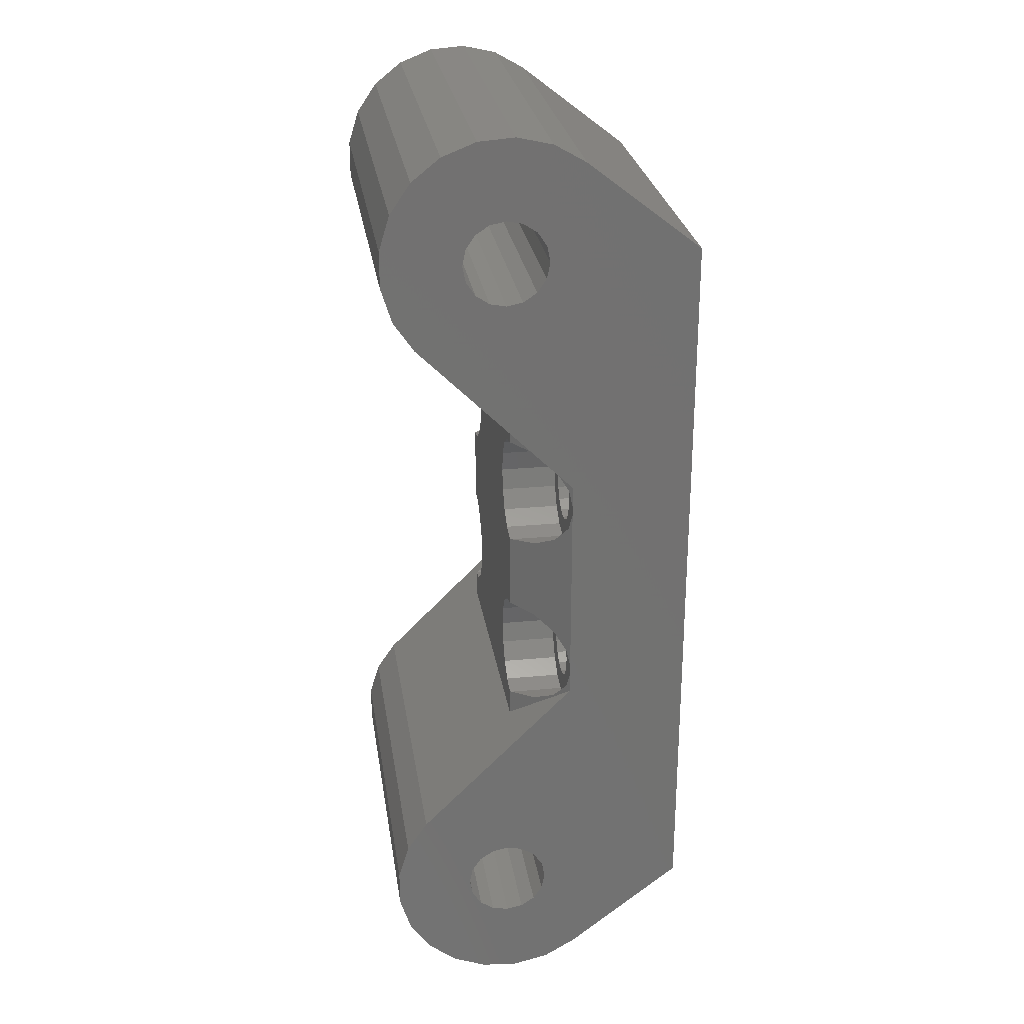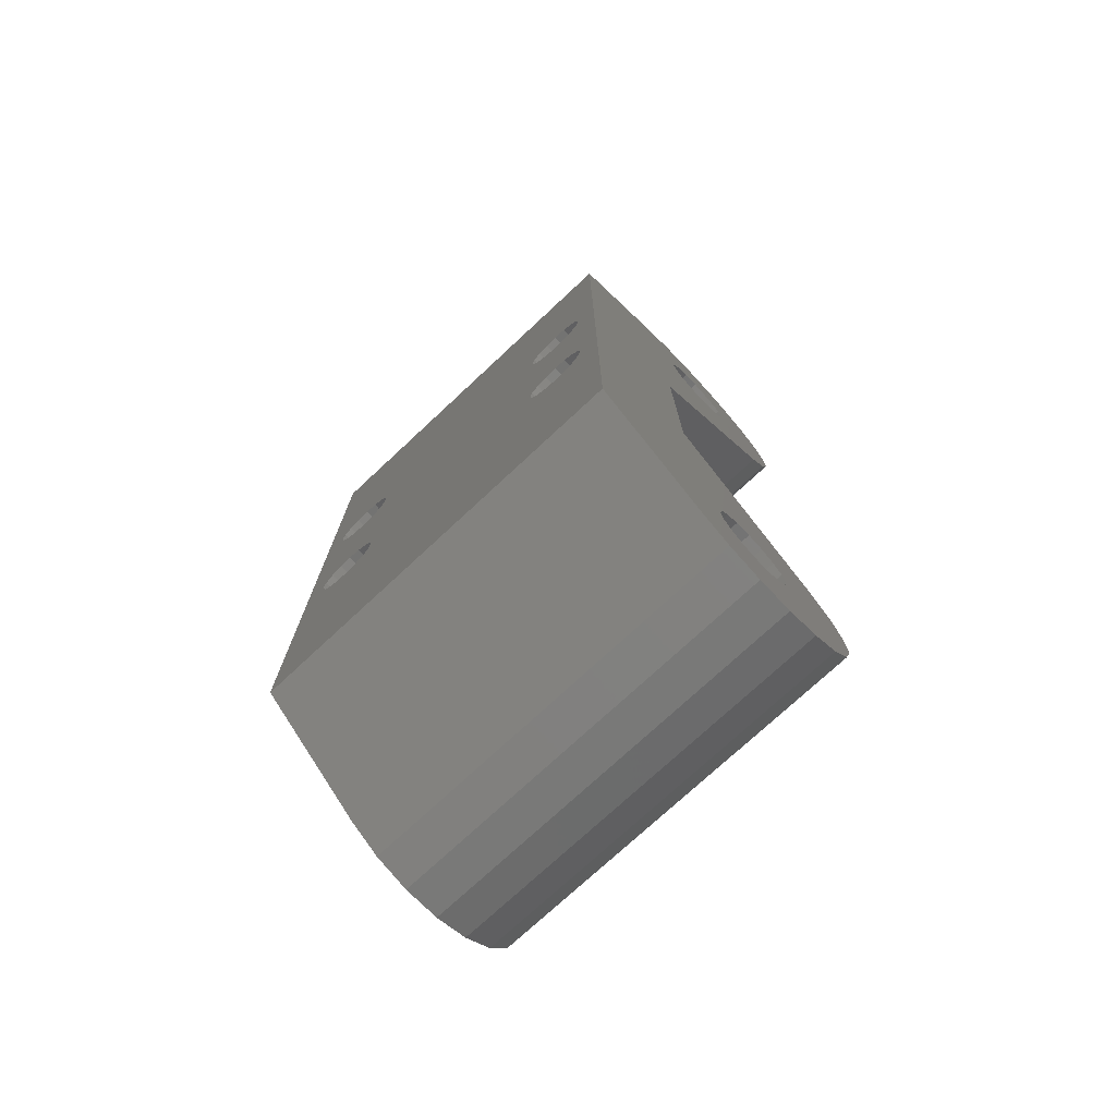
<metadata>
{"format":"stl","ext":"stl","renderer":"f3d","projection":"perspective","resolution":1024,"background":"white","views":[{"elev":26.3,"azim":81.5,"up":"+Y"},{"elev":-74.6,"azim":-137.0,"up":"+Y"}]}
</metadata>
<code>
# stl→obj: 384 verts, 788 faces
v -5.75 -5 0
v -5.883 -4.33 6.5
v -5.883 -4.33 0
v -5.75 -5 6.5
v -9.25 -5 6.5
v -9.117 -4.33 0
v -9.117 -4.33 6.5
v -9.25 -5 0
v -7.5 -3.25 0
v -6.83 -3.383 6.5
v -7.5 -3.25 6.5
v -6.83 -3.383 0
v -6.83 -6.617 0
v -7.5 -6.75 6.5
v -6.83 -6.617 6.5
v -7.5 -6.75 0
v -6.263 -3.763 6.5
v -6.263 -3.763 0
v -8.737 -3.763 0
v -8.17 -3.383 6.5
v -8.737 -3.763 6.5
v -8.17 -3.383 0
v -4.55 -5 6.5
v -4.775 -3.871 6.5
v -5.414 -2.914 6.5
v -4.775 -6.129 6.5
v -5.883 -5.67 6.5
v -6.371 -2.275 6.5
v -7.5 -2.05 6.5
v -8.629 -2.275 6.5
v -9.586 -2.914 6.5
v -10.23 -3.871 6.5
v -5.414 -7.086 6.5
v -6.263 -6.237 6.5
v -6.371 -7.725 6.5
v -7.5 -7.95 6.5
v -8.17 -6.617 6.5
v -8.629 -7.725 6.5
v -8.737 -6.237 6.5
v -9.586 -7.086 6.5
v -9.117 -5.67 6.5
v -10.4 -5.251 6.5
v -10.4 -4.749 6.5
v -10.23 -6.129 6.5
v -5.883 -5.67 0
v -8.17 -6.617 0
v -8.737 -6.237 0
v -9.117 -5.67 0
v -6.263 -6.237 0
v -4.775 -3.871 9.5
v -4.55 -5 9.5
v -10.23 -3.871 6.675
v -7.5 -2.05 9.4
v -6.371 -2.275 9.5
v -7.4 -2.07 9.5
v -5.414 -2.914 9.5
v -9.586 -2.914 7.314
v -8.629 -2.275 8.271
v -4.775 -6.129 9.5
v -9.586 -7.086 7.314
v -8.629 -7.725 8.271
v -10.23 -6.129 6.675
v -6.371 -7.725 9.5
v -7.5 -7.95 9.4
v -7.4 -7.93 9.5
v -5.414 -7.086 9.5
v 9.25 -5 0
v 9.117 -4.33 6.5
v 9.117 -4.33 0
v 9.25 -5 6.5
v 5.75 -5 6.5
v 5.883 -4.33 0
v 5.883 -4.33 6.5
v 5.75 -5 0
v 7.5 -3.25 0
v 8.17 -3.383 6.5
v 7.5 -3.25 6.5
v 8.17 -3.383 0
v 8.17 -6.617 0
v 7.5 -6.75 6.5
v 8.17 -6.617 6.5
v 7.5 -6.75 0
v 8.737 -3.763 6.5
v 8.737 -3.763 0
v 6.263 -3.763 0
v 6.83 -3.383 6.5
v 6.263 -3.763 6.5
v 6.83 -3.383 0
v 10.4 -4.749 6.5
v 10.23 -3.871 6.5
v 10.4 -5.251 6.5
v 9.586 -2.914 6.5
v 9.117 -5.67 6.5
v 10.23 -6.129 6.5
v 8.629 -2.275 6.5
v 7.5 -2.05 6.5
v 6.371 -2.275 6.5
v 5.414 -2.914 6.5
v 4.775 -3.871 6.5
v 9.586 -7.086 6.5
v 8.737 -6.237 6.5
v 8.629 -7.725 6.5
v 7.5 -7.95 6.5
v 6.83 -6.617 6.5
v 6.371 -7.725 6.5
v 6.263 -6.237 6.5
v 5.414 -7.086 6.5
v 5.883 -5.67 6.5
v 4.775 -6.129 6.5
v 4.55 -5 6.5
v 9.117 -5.67 0
v 6.83 -6.617 0
v 6.263 -6.237 0
v 5.883 -5.67 0
v 8.737 -6.237 0
v 10.23 -3.871 6.675
v 4.55 -5 9.5
v 4.775 -3.871 9.5
v 8.629 -2.275 8.271
v 7.5 -2.05 9.4
v 9.586 -2.914 7.314
v 6.371 -2.275 9.5
v 5.414 -2.914 9.5
v 7.4 -2.07 9.5
v 10.23 -6.129 6.675
v 5.414 -7.086 9.5
v 6.371 -7.725 9.5
v 4.775 -6.129 9.5
v 8.629 -7.725 8.271
v 7.5 -7.95 9.4
v 7.4 -7.93 9.5
v 9.586 -7.086 7.314
v -10.4 -18.29 8.021
v 10.4 -19.15 7.85
v 10.4 -18.29 8.021
v -10.4 -19.15 7.85
v -10.4 -19.15 12.35
v 10.4 -18.29 12.18
v 10.4 -19.15 12.35
v -10.4 -18.29 12.18
v -10.4 -17.07 9.239
v 10.4 -16.9 10.1
v -10.4 -16.9 10.1
v 10.4 -17.07 9.239
v -10.4 -17.56 8.509
v 10.4 -17.56 8.509
v 10.4 -21.23 9.239
v -10.4 -21.4 10.1
v 10.4 -21.4 10.1
v -10.4 -21.23 9.239
v -10.4 -17.07 10.96
v 10.4 -17.56 11.69
v -10.4 -17.56 11.69
v 10.4 -17.07 10.96
v 10.4 -21.23 10.96
v -10.4 -20.74 11.69
v 10.4 -20.74 11.69
v -10.4 -21.23 10.96
v -10.4 -20.01 12.18
v 10.4 -20.01 12.18
v 10.4 -20.74 8.509
v -10.4 -20.74 8.509
v -10.4 -20.01 8.021
v 10.4 -20.01 8.021
v -10.4 21.23 9.239
v -10.4 25.63 9.614
v -10.4 25.2 7.725
v -10.4 21.4 10.1
v -10.4 25.49 11.55
v -10.4 24.23 6.047
v -10.4 21.23 10.96
v -10.4 24.78 13.35
v -10.4 20.74 11.69
v -10.4 20.74 8.509
v -10.4 20.01 8.021
v -10.4 19.5 0
v -10.4 19.15 7.85
v -10.4 18.29 8.021
v -10.4 17.56 8.509
v -10.4 6.384 6.5
v -10.4 17.56 11.69
v -10.4 14.73 14.86
v -10.4 16.33 15.96
v -10.4 16.9 10.1
v -10.4 17.07 9.239
v -10.4 5.251 6.5
v -10.4 4.749 6.5
v -10.4 -19.5 0
v -10.4 -14.73 14.86
v -10.4 -6.384 6.5
v -10.4 -24.23 6.047
v -10.4 -23.57 14.86
v -10.4 -21.97 15.96
v -10.4 -25.2 7.725
v -10.4 -25.63 9.614
v -10.4 -24.78 13.35
v -10.4 -25.49 11.55
v -10.4 23.57 14.86
v -10.4 21.97 15.96
v -10.4 20.01 12.18
v -10.4 20.12 16.53
v -10.4 19.15 12.35
v -10.4 18.18 16.53
v -10.4 18.29 12.18
v -10.4 17.07 10.96
v -10.4 -16.33 15.96
v -10.4 -18.18 16.53
v -10.4 -20.12 16.53
v -5.883 4.33 0
v 5.883 4.33 0
v -5.75 5 0
v -6.263 3.763 0
v -6.83 3.383 0
v -7.5 3.25 0
v -8.17 3.383 0
v -8.737 3.763 0
v -9.117 4.33 0
v -9.25 5 0
v 9.25 5 0
v 9.117 4.33 0
v 8.737 3.763 0
v 8.17 3.383 0
v 7.5 3.25 0
v 6.83 3.383 0
v 6.263 3.763 0
v 10.4 -19.5 0
v 10.4 19.5 0
v 9.117 5.67 0
v 8.737 6.237 0
v 8.17 6.617 0
v 7.5 6.75 0
v 6.83 6.617 0
v 6.263 6.237 0
v -6.263 6.237 0
v 5.883 5.67 0
v 5.75 5 0
v -5.883 5.67 0
v -6.83 6.617 0
v -7.5 6.75 0
v -8.17 6.617 0
v -8.737 6.237 0
v -9.117 5.67 0
v -4.775 3.871 9.5
v -5.414 2.914 9.5
v -6.371 2.275 9.5
v -7.4 2.07 9.5
v 7.4 9.377 9.5
v 6.371 7.725 9.5
v 7.4 7.93 9.5
v 5.414 7.086 9.5
v 4.775 3.871 9.5
v 4.775 6.129 9.5
v -4.55 5 9.5
v 4.55 5 9.5
v -4.775 6.129 9.5
v -5.414 7.086 9.5
v -7.4 9.377 9.5
v -6.371 7.725 9.5
v -7.4 7.93 9.5
v 6.371 2.275 9.5
v 7.4 2.07 9.5
v 5.414 2.914 9.5
v 7.4 -9.377 9.5
v -7.4 -9.377 9.5
v 7.5 2.05 9.4
v 8.629 2.275 8.271
v 9.586 2.914 7.314
v 10.23 3.871 6.675
v 10.4 4.749 6.5
v 10.4 -6.384 6.5
v 10.4 -14.73 14.86
v 10.4 -16.33 15.96
v 10.4 -18.18 16.53
v 10.4 -20.12 16.53
v 10.4 -21.97 15.96
v 10.4 -24.78 13.35
v 10.4 -23.57 14.86
v 10.4 25.49 11.55
v 10.4 21.23 10.96
v 10.4 21.4 10.1
v 10.4 23.57 14.86
v 10.4 20.74 11.69
v 10.4 20.01 12.18
v 10.4 21.97 15.96
v 10.4 20.12 16.53
v 10.4 19.15 12.35
v 10.4 18.18 16.53
v 10.4 18.29 12.18
v 10.4 16.33 15.96
v 10.4 17.56 11.69
v 10.4 14.73 14.86
v 10.4 17.07 10.96
v 10.4 25.63 9.614
v 10.4 24.78 13.35
v 10.4 21.23 9.239
v 10.4 25.2 7.725
v 10.4 24.23 6.047
v 10.4 20.74 8.509
v 10.4 20.01 8.021
v 10.4 19.15 7.85
v 10.4 18.29 8.021
v 10.4 17.56 8.509
v 10.4 6.384 6.5
v 10.4 17.07 9.239
v 10.4 16.9 10.1
v 10.4 5.251 6.5
v 10.4 -24.23 6.047
v 10.4 -25.63 9.614
v 10.4 -25.49 11.55
v 10.4 -25.2 7.725
v -8.629 2.275 8.271
v -7.5 2.05 9.4
v -9.586 2.914 7.314
v -10.23 3.871 6.675
v -5.75 5 6.5
v -5.883 4.33 6.5
v -9.117 4.33 6.5
v -9.25 5 6.5
v -7.5 3.25 6.5
v -6.83 3.383 6.5
v -6.83 6.617 6.5
v -7.5 6.75 6.5
v -6.263 3.763 6.5
v -8.737 3.763 6.5
v -8.17 3.383 6.5
v -4.55 5 6.5
v -4.775 6.129 6.5
v -5.883 5.67 6.5
v -5.414 7.086 6.5
v -4.775 3.871 6.5
v -6.263 6.237 6.5
v -6.371 7.725 6.5
v -7.5 7.95 6.5
v -8.17 6.617 6.5
v -8.629 7.725 6.5
v -8.737 6.237 6.5
v -9.586 7.086 6.5
v -10.23 6.129 6.5
v -9.117 5.67 6.5
v -5.414 2.914 6.5
v -6.371 2.275 6.5
v -7.5 2.05 6.5
v -8.629 2.275 6.5
v -9.586 2.914 6.5
v -10.23 3.871 6.5
v -9.586 7.086 7.314
v -8.629 7.725 8.271
v -10.23 6.129 6.675
v -7.5 7.95 9.4
v 9.25 5 6.5
v 9.117 4.33 6.5
v 5.883 4.33 6.5
v 5.75 5 6.5
v 7.5 3.25 6.5
v 8.17 3.383 6.5
v 8.17 6.617 6.5
v 7.5 6.75 6.5
v 8.737 3.763 6.5
v 6.263 3.763 6.5
v 6.83 3.383 6.5
v 9.117 5.67 6.5
v 10.23 6.129 6.5
v 9.586 7.086 6.5
v 10.23 3.871 6.5
v 8.737 6.237 6.5
v 8.629 7.725 6.5
v 7.5 7.95 6.5
v 6.83 6.617 6.5
v 6.371 7.725 6.5
v 6.263 6.237 6.5
v 5.414 7.086 6.5
v 4.775 6.129 6.5
v 5.883 5.67 6.5
v 9.586 2.914 6.5
v 8.629 2.275 6.5
v 7.5 2.05 6.5
v 6.371 2.275 6.5
v 5.414 2.914 6.5
v 4.775 3.871 6.5
v 4.55 5 6.5
v 10.23 6.129 6.675
v 8.629 7.725 8.271
v 7.5 7.95 9.4
v 9.586 7.086 7.314
f 1 2 3
f 2 1 4
f 5 6 7
f 6 5 8
f 9 10 11
f 10 9 12
f 13 14 15
f 14 13 16
f 12 17 10
f 17 12 18
f 3 17 18
f 17 3 2
f 19 20 21
f 20 19 22
f 7 19 21
f 19 7 6
f 4 23 24
f 2 24 25
f 23 4 26
f 27 26 4
f 24 2 4
f 25 17 2
f 28 17 25
f 28 10 17
f 29 10 28
f 29 11 10
f 29 20 11
f 30 20 29
f 30 21 20
f 31 21 30
f 32 7 31
f 21 31 7
f 26 27 33
f 34 33 27
f 34 35 33
f 15 35 34
f 14 35 15
f 14 36 35
f 37 36 14
f 37 38 36
f 39 38 37
f 40 39 41
f 39 40 38
f 42 41 5
f 43 7 32
f 7 43 5
f 42 5 43
f 41 42 44
f 41 44 40
f 22 11 20
f 11 22 9
f 45 4 1
f 4 45 27
f 46 39 37
f 39 46 47
f 41 8 5
f 8 41 48
f 16 37 14
f 37 16 46
f 39 48 41
f 48 39 47
f 49 15 34
f 15 49 13
f 49 27 45
f 27 49 34
f 23 50 24
f 50 23 51
f 32 52 43
f 53 54 55
f 28 53 29
f 53 28 54
f 28 56 54
f 56 28 25
f 24 56 25
f 56 24 50
f 30 57 31
f 57 30 58
f 52 31 57
f 31 52 32
f 29 58 30
f 58 29 53
f 26 51 23
f 51 26 59
f 38 60 61
f 60 38 40
f 62 44 42
f 63 64 65
f 35 64 63
f 64 35 36
f 36 61 64
f 61 36 38
f 40 62 60
f 62 40 44
f 33 63 66
f 63 33 35
f 33 59 26
f 59 33 66
f 67 68 69
f 68 67 70
f 71 72 73
f 72 71 74
f 75 76 77
f 76 75 78
f 79 80 81
f 80 79 82
f 78 83 76
f 83 78 84
f 69 83 84
f 83 69 68
f 85 86 87
f 86 85 88
f 73 85 87
f 85 73 72
f 68 89 90
f 89 70 91
f 68 90 92
f 93 91 70
f 91 93 94
f 89 68 70
f 92 83 68
f 95 83 92
f 95 76 83
f 96 76 95
f 96 77 76
f 96 86 77
f 97 86 96
f 97 87 86
f 98 87 97
f 99 73 98
f 87 98 73
f 94 93 100
f 101 100 93
f 101 102 100
f 81 102 101
f 80 102 81
f 80 103 102
f 104 103 80
f 104 105 103
f 106 105 104
f 107 106 108
f 106 107 105
f 109 108 71
f 73 99 71
f 110 71 99
f 108 109 107
f 71 110 109
f 88 77 86
f 77 88 75
f 111 70 67
f 70 111 93
f 112 106 104
f 106 112 113
f 108 74 71
f 74 108 114
f 82 104 80
f 104 82 112
f 106 114 108
f 114 106 113
f 115 81 101
f 81 115 79
f 115 93 111
f 93 115 101
f 89 116 90
f 117 99 118
f 99 117 110
f 96 119 120
f 119 96 95
f 95 121 119
f 121 95 92
f 116 92 90
f 92 116 121
f 98 122 123
f 122 98 97
f 118 98 123
f 98 118 99
f 122 120 124
f 97 120 122
f 120 97 96
f 125 91 94
f 105 126 127
f 126 105 107
f 128 110 117
f 110 128 109
f 103 129 102
f 129 103 130
f 130 127 131
f 105 130 103
f 130 105 127
f 126 109 128
f 109 126 107
f 102 132 100
f 132 102 129
f 100 125 94
f 125 100 132
f 133 134 135
f 134 133 136
f 137 138 139
f 138 137 140
f 141 142 143
f 142 141 144
f 145 135 146
f 135 145 133
f 147 148 149
f 148 147 150
f 145 144 141
f 144 145 146
f 151 152 153
f 152 151 154
f 140 152 138
f 152 140 153
f 143 154 151
f 154 143 142
f 155 156 157
f 156 155 158
f 159 139 160
f 139 159 137
f 161 150 147
f 150 161 162
f 163 161 164
f 161 163 162
f 149 158 155
f 158 149 148
f 156 160 157
f 160 156 159
f 136 164 134
f 164 136 163
f 165 166 167
f 166 168 169
f 165 167 170
f 171 169 168
f 169 171 172
f 173 172 171
f 166 165 168
f 170 174 165
f 170 175 174
f 176 175 170
f 176 177 175
f 176 178 177
f 176 179 178
f 180 179 176
f 181 182 183
f 180 184 185
f 179 180 185
f 184 180 182
f 176 186 180
f 176 187 186
f 176 43 187
f 188 43 176
f 43 188 42
f 143 189 190
f 189 143 151
f 190 141 143
f 190 145 141
f 42 188 190
f 190 188 145
f 145 188 133
f 133 188 136
f 188 163 136
f 191 163 188
f 163 191 162
f 162 191 150
f 156 192 193
f 194 150 191
f 195 150 194
f 158 196 192
f 150 195 148
f 158 197 196
f 148 195 197
f 172 173 198
f 198 173 199
f 200 199 173
f 199 200 201
f 202 201 200
f 203 202 204
f 202 203 201
f 183 204 181
f 182 181 205
f 204 183 203
f 182 205 184
f 153 189 151
f 189 153 206
f 140 206 153
f 206 140 207
f 137 207 140
f 208 137 159
f 137 208 207
f 193 159 156
f 192 156 158
f 159 193 208
f 197 158 148
f 209 210 3
f 210 209 211
f 18 209 3
f 18 212 209
f 12 212 18
f 12 213 212
f 9 213 12
f 9 214 213
f 22 214 9
f 22 215 214
f 19 215 22
f 19 216 215
f 6 216 19
f 6 217 216
f 8 217 6
f 217 8 218
f 69 219 67
f 69 220 219
f 84 220 69
f 84 221 220
f 78 221 84
f 78 222 221
f 75 222 78
f 75 223 222
f 88 223 75
f 88 224 223
f 85 224 88
f 85 225 224
f 72 225 85
f 72 210 225
f 1 72 74
f 3 72 1
f 226 67 227
f 226 111 67
f 226 115 111
f 226 79 115
f 226 82 79
f 226 112 82
f 226 113 112
f 49 113 226
f 72 3 210
f 114 1 74
f 113 49 114
f 114 45 1
f 114 49 45
f 188 49 226
f 49 188 13
f 13 188 16
f 16 188 46
f 8 188 218
f 48 188 8
f 47 188 48
f 46 188 47
f 219 227 67
f 228 227 219
f 229 227 228
f 230 227 229
f 231 227 230
f 232 227 231
f 233 227 232
f 234 233 235
f 210 211 236
f 236 211 235
f 237 235 211
f 234 235 237
f 233 234 227
f 176 234 238
f 176 238 239
f 176 239 240
f 176 240 241
f 234 176 227
f 242 176 241
f 218 176 242
f 176 218 188
f 50 118 243
f 118 50 51
f 244 50 243
f 244 56 50
f 245 56 244
f 245 54 56
f 246 54 245
f 54 246 55
f 247 248 249
f 247 250 248
f 251 243 118
f 252 253 254
f 255 252 250
f 256 250 247
f 252 255 253
f 250 256 255
f 257 256 247
f 256 257 258
f 258 257 259
f 260 124 261
f 260 122 124
f 262 122 260
f 262 123 122
f 251 123 262
f 251 118 123
f 253 251 254
f 243 251 253
f 127 263 131
f 126 263 127
f 118 51 117
f 117 51 128
f 59 128 51
f 128 59 126
f 66 126 59
f 126 66 263
f 264 66 63
f 264 63 65
f 66 264 263
f 261 120 265
f 120 261 124
f 120 266 265
f 119 266 120
f 266 119 267
f 121 267 119
f 267 121 268
f 116 268 121
f 268 116 269
f 269 116 89
f 131 263 130
f 125 270 91
f 132 270 125
f 132 263 270
f 129 263 132
f 263 129 130
f 271 154 142
f 271 152 154
f 138 272 273
f 272 138 152
f 273 139 138
f 274 139 273
f 139 274 160
f 275 160 274
f 160 275 157
f 276 157 277
f 277 157 275
f 278 279 280
f 281 282 279
f 283 284 285
f 284 283 282
f 285 286 283
f 287 286 285
f 286 287 288
f 289 288 287
f 288 289 290
f 290 291 292
f 291 290 289
f 280 293 278
f 279 278 294
f 295 293 280
f 279 294 281
f 282 281 284
f 293 295 296
f 296 295 297
f 298 297 295
f 299 297 298
f 299 227 297
f 300 227 299
f 301 227 300
f 302 227 301
f 303 302 304
f 292 291 305
f 303 305 291
f 305 303 304
f 302 303 227
f 306 227 303
f 269 227 306
f 89 227 269
f 226 89 91
f 226 91 270
f 152 271 272
f 271 142 270
f 144 270 142
f 146 270 144
f 226 270 146
f 226 146 135
f 226 135 134
f 89 226 227
f 164 226 134
f 307 164 161
f 307 161 147
f 308 147 149
f 157 276 155
f 309 155 276
f 164 307 226
f 155 309 149
f 147 310 307
f 308 149 309
f 147 308 310
f 311 53 312
f 58 311 313
f 57 313 314
f 311 58 53
f 313 57 58
f 52 314 187
f 314 52 57
f 52 187 43
f 53 246 312
f 246 53 55
f 190 62 42
f 190 60 62
f 61 264 64
f 60 264 61
f 264 60 190
f 65 64 264
f 271 263 189
f 263 271 270
f 264 189 263
f 189 264 190
f 188 307 191
f 307 188 226
f 207 274 273
f 274 207 208
f 191 310 194
f 310 191 307
f 208 275 274
f 275 208 193
f 194 308 195
f 308 194 310
f 195 309 197
f 309 195 308
f 197 276 196
f 276 197 309
f 193 277 275
f 277 193 192
f 206 273 272
f 273 206 207
f 189 272 271
f 272 189 206
f 196 277 192
f 277 196 276
f 209 315 211
f 315 209 316
f 317 218 318
f 218 317 217
f 213 319 320
f 319 213 214
f 239 321 322
f 321 239 238
f 212 320 323
f 320 212 213
f 212 316 209
f 316 212 323
f 215 324 325
f 324 215 216
f 324 217 317
f 217 324 216
f 315 326 327
f 328 327 329
f 326 315 330
f 316 330 315
f 327 328 315
f 329 331 328
f 332 331 329
f 332 321 331
f 333 321 332
f 333 322 321
f 333 334 322
f 335 334 333
f 335 336 334
f 337 336 335
f 338 339 337
f 336 337 339
f 330 316 340
f 323 340 316
f 323 341 340
f 320 341 323
f 319 341 320
f 319 342 341
f 325 342 319
f 325 343 342
f 324 343 325
f 344 324 317
f 324 344 343
f 187 317 318
f 186 339 338
f 339 186 318
f 187 318 186
f 317 187 345
f 317 345 344
f 214 325 319
f 325 214 215
f 211 328 237
f 328 211 315
f 241 334 336
f 334 241 240
f 318 242 339
f 242 318 218
f 240 322 334
f 322 240 239
f 339 241 336
f 241 339 242
f 238 331 321
f 331 238 234
f 237 331 234
f 331 237 328
f 330 253 326
f 253 330 243
f 345 187 314
f 245 312 246
f 341 312 245
f 312 341 342
f 340 245 244
f 245 340 341
f 340 243 330
f 243 340 244
f 343 313 311
f 313 343 344
f 344 314 313
f 314 344 345
f 342 311 312
f 311 342 343
f 326 255 327
f 255 326 253
f 335 346 337
f 346 335 347
f 348 186 338
f 349 258 259
f 332 349 333
f 349 332 258
f 333 347 335
f 347 333 349
f 348 337 346
f 337 348 338
f 332 256 258
f 256 332 329
f 327 256 329
f 256 327 255
f 220 350 219
f 350 220 351
f 352 236 353
f 236 352 210
f 222 354 355
f 354 222 223
f 231 356 357
f 356 231 230
f 221 355 358
f 355 221 222
f 221 351 220
f 351 221 358
f 224 359 360
f 359 224 225
f 359 210 352
f 210 359 225
f 361 306 362
f 306 350 269
f 361 362 363
f 351 269 350
f 269 351 364
f 306 361 350
f 363 365 361
f 366 365 363
f 366 356 365
f 367 356 366
f 367 357 356
f 367 368 357
f 369 368 367
f 369 370 368
f 371 370 369
f 372 373 371
f 370 371 373
f 364 351 374
f 358 374 351
f 358 375 374
f 355 375 358
f 354 375 355
f 354 376 375
f 360 376 354
f 360 377 376
f 359 377 360
f 378 359 352
f 359 378 377
f 379 352 353
f 373 372 353
f 380 353 372
f 352 379 378
f 353 380 379
f 223 360 354
f 360 223 224
f 219 361 228
f 361 219 350
f 233 368 370
f 368 233 232
f 353 235 373
f 235 353 236
f 232 357 368
f 357 232 231
f 373 233 370
f 233 373 235
f 230 365 356
f 365 230 229
f 228 365 229
f 365 228 361
f 269 364 268
f 251 380 254
f 380 251 379
f 376 266 375
f 266 376 265
f 375 267 374
f 267 375 266
f 374 268 364
f 268 374 267
f 377 262 260
f 262 377 378
f 262 379 251
f 379 262 378
f 265 260 261
f 377 265 376
f 265 377 260
f 381 362 306
f 371 248 250
f 248 371 369
f 254 372 252
f 372 254 380
f 367 382 383
f 382 367 366
f 248 383 249
f 369 383 248
f 383 369 367
f 252 371 250
f 371 252 372
f 366 384 382
f 384 366 363
f 381 363 362
f 363 381 384
f 177 301 300
f 301 177 178
f 204 286 288
f 286 204 202
f 304 184 305
f 184 304 185
f 178 302 301
f 302 178 179
f 165 280 168
f 280 165 295
f 302 185 304
f 185 302 179
f 292 181 290
f 181 292 205
f 181 288 290
f 288 181 204
f 305 205 292
f 205 305 184
f 171 282 173
f 282 171 279
f 202 283 286
f 283 202 200
f 174 295 165
f 295 174 298
f 174 299 298
f 299 174 175
f 168 279 171
f 279 168 280
f 200 282 283
f 282 200 173
f 175 300 299
f 300 175 177
f 247 249 383
f 382 247 383
f 384 247 382
f 384 303 247
f 381 303 384
f 303 381 306
f 257 347 349
f 257 346 347
f 180 346 257
f 180 348 346
f 348 180 186
f 257 349 259
f 182 257 291
f 257 182 180
f 247 291 257
f 291 247 303
f 227 170 297
f 170 227 176
f 201 287 285
f 287 201 203
f 297 167 296
f 167 297 170
f 199 285 284
f 285 199 201
f 296 166 293
f 166 296 167
f 293 169 278
f 169 293 166
f 278 172 294
f 172 278 169
f 198 284 281
f 284 198 199
f 203 289 287
f 289 203 183
f 183 291 289
f 291 183 182
f 294 198 281
f 198 294 172

</code>
